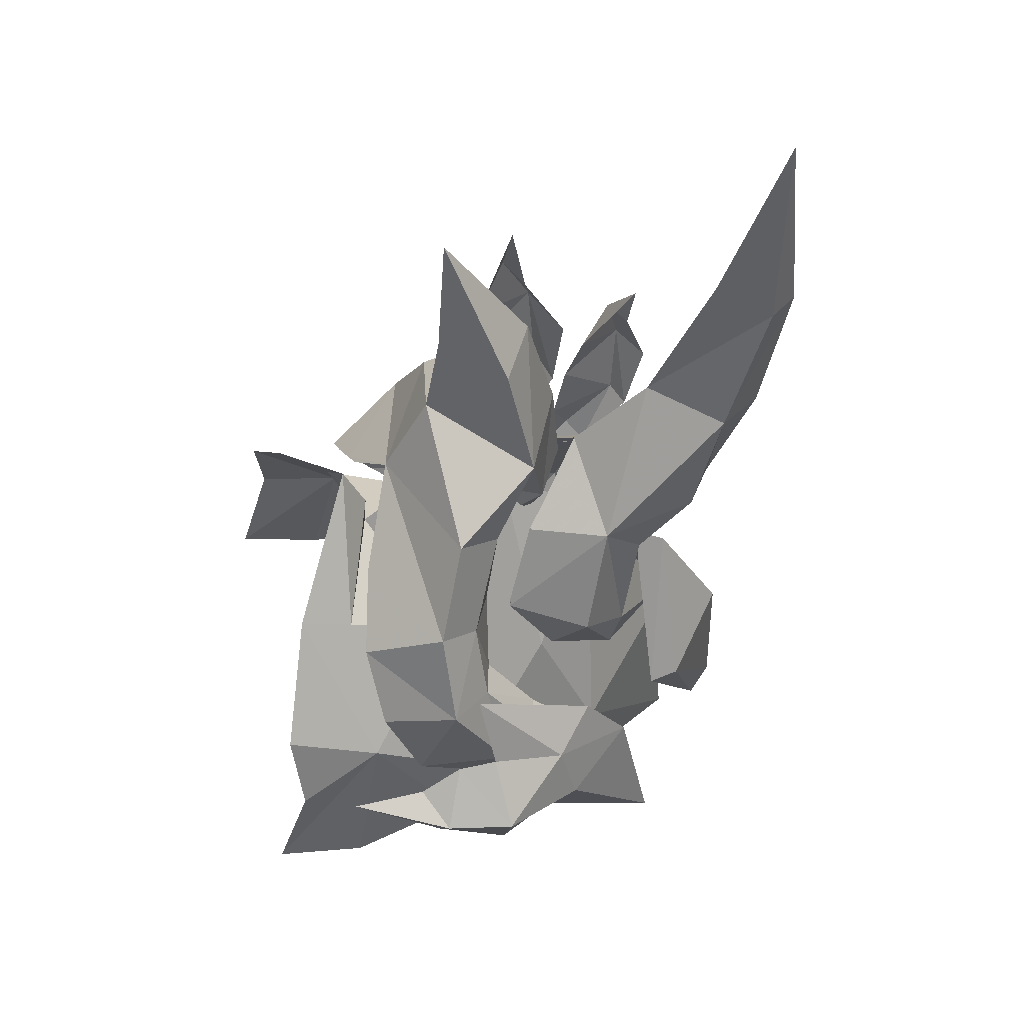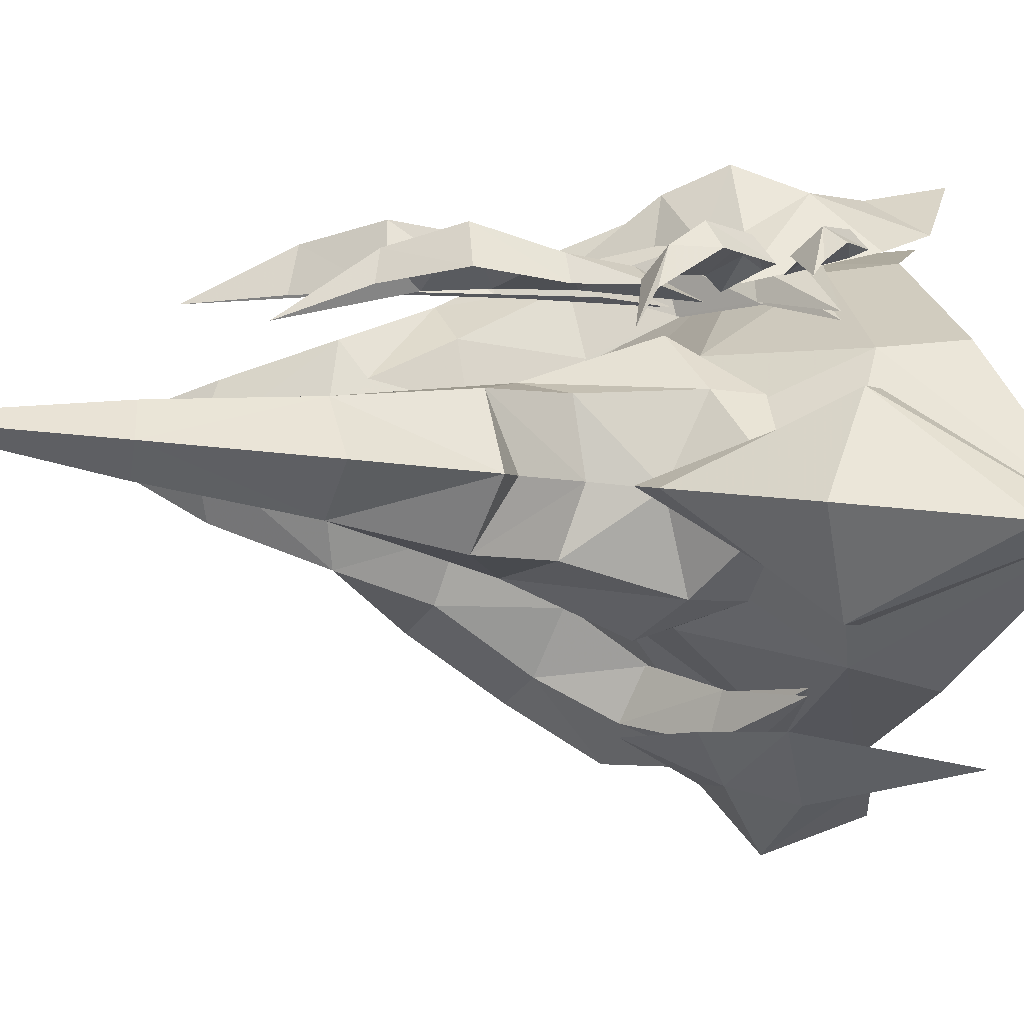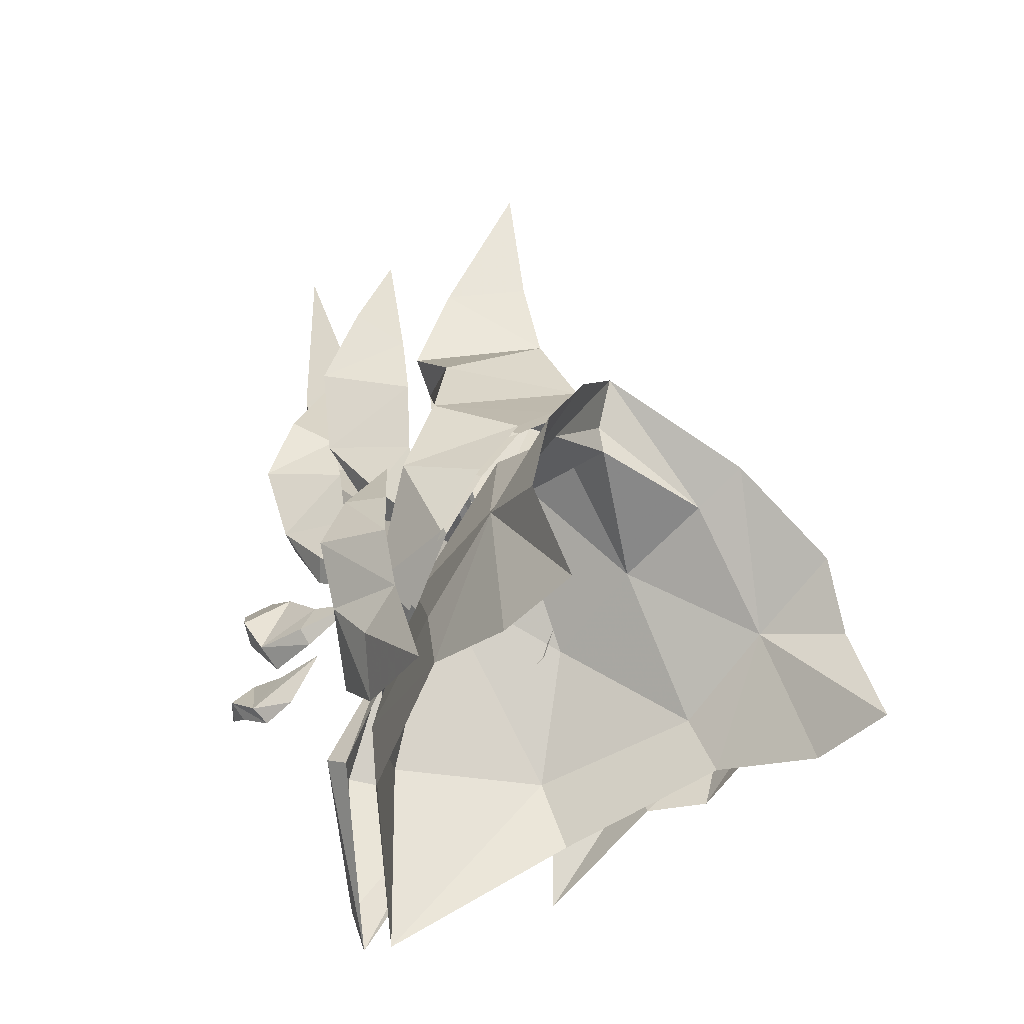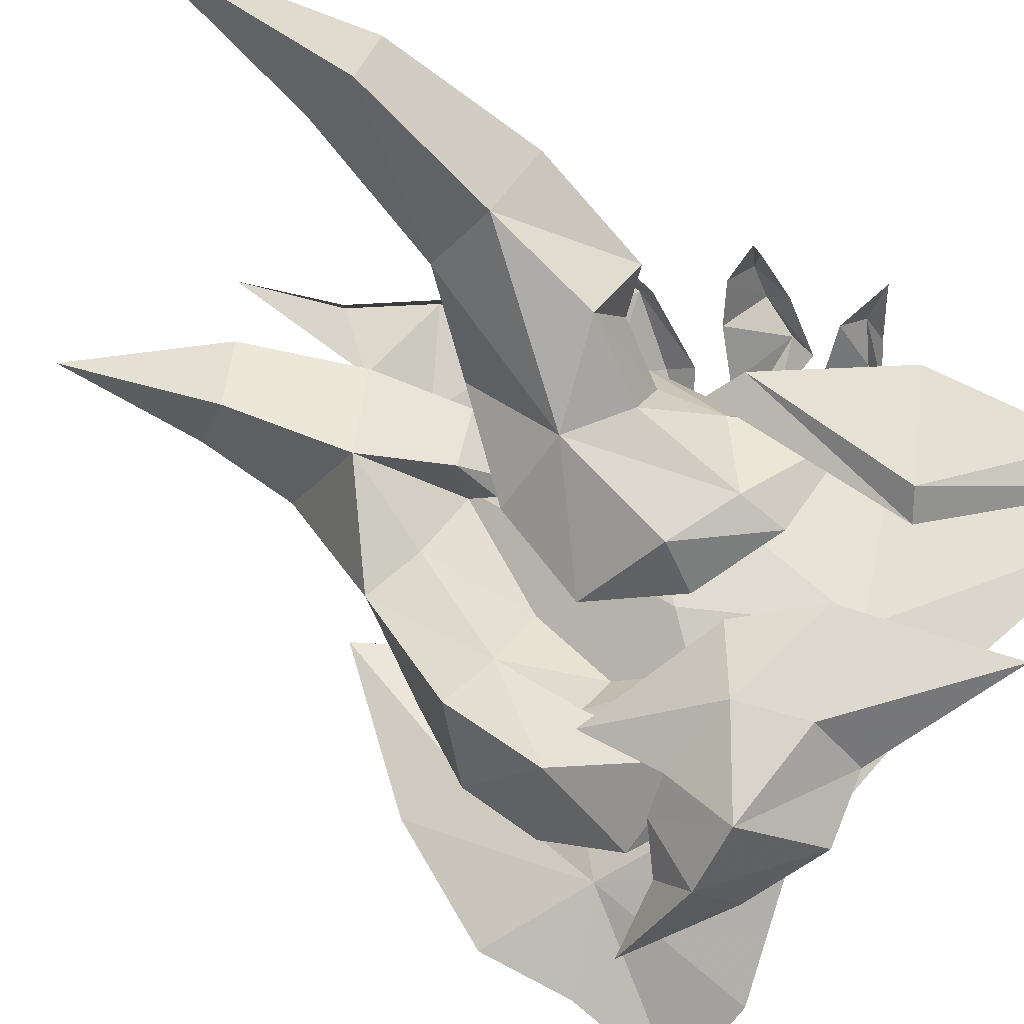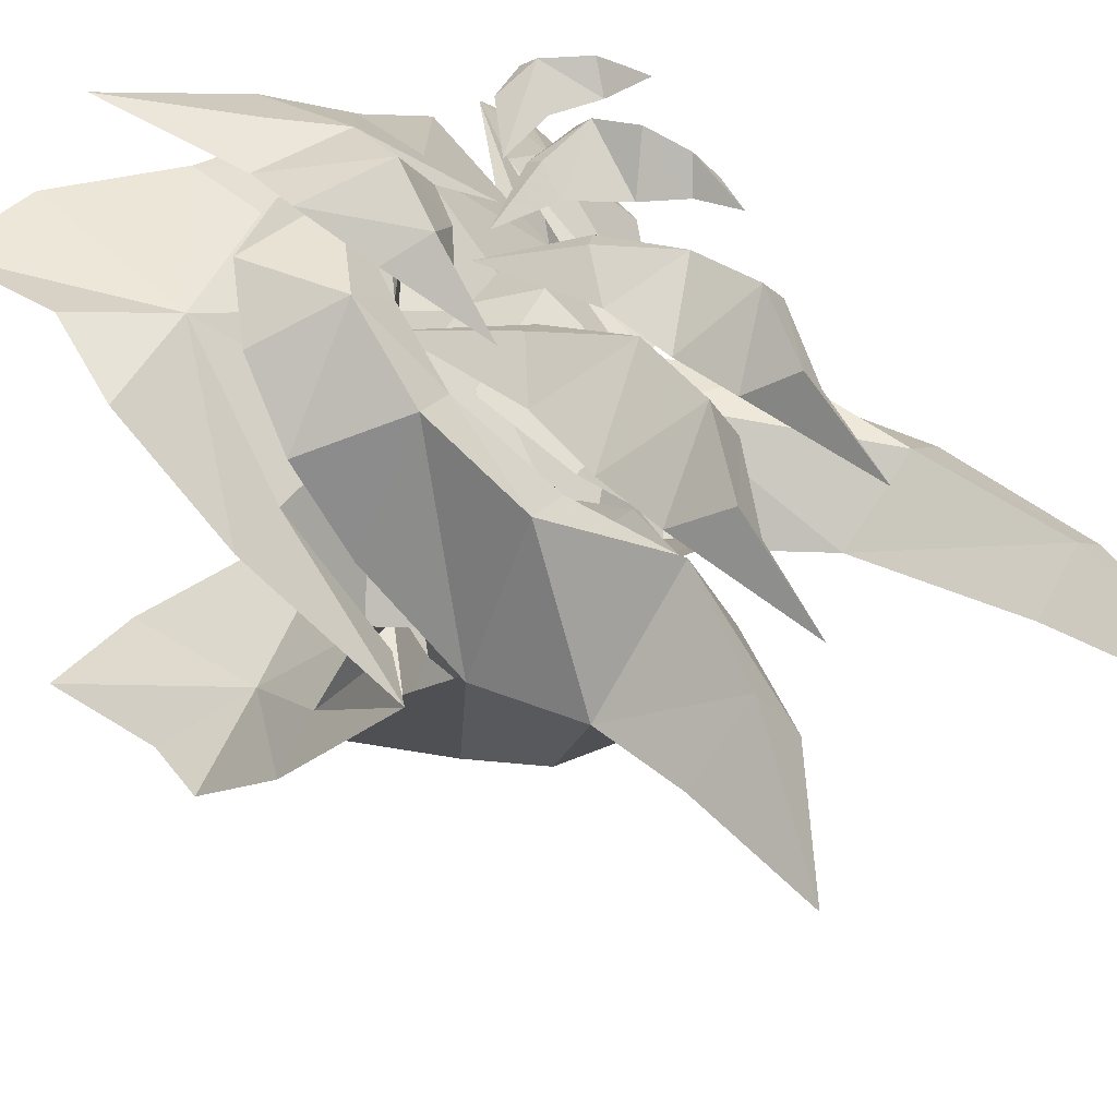
<metadata>
{"format":"obj","ext":"obj","renderer":"f3d","projection":"perspective","resolution":1024,"background":"white","views":[{"elev":55.4,"azim":-9.7,"up":"+Z"},{"elev":-0.3,"azim":93.9,"up":"+Y"},{"elev":-33.7,"azim":-135.4,"up":"+Z"},{"elev":-65.2,"azim":65.7,"up":"+Y"},{"elev":52.0,"azim":-35.1,"up":"+Y"}]}
</metadata>
<code>
g Object05
v 8.773 7.559 6.639
v 8.64 8.086 9.36
v 6.21 6.355 8.532
v 6.164 6.259 6.048
v 9.224 6.136 6.611
v 9.585 6.194 9.328
v 7.629 7.568 11.76
v 7.716 6.038 14.85
v 6.54 6.359 10.6
v 8.201 6.226 11.96
v 7.139 6.845 4.517
v 7.848 6.158 4.002
v 5.036 6.089 2.179
f 2 1 3
f 4 3 1
f 1 2 5
f 6 5 2
f 8 7 9
f 10 6 7
f 2 9 7
f 11 4 1
f 12 1 5
f 13 11 12
f 13 4 11
f 8 10 7
f 7 6 2
f 12 11 1
f 2 3 9
g Object06
v 9.712 6.237 6.634
v 9.314 6.22 4.513
v 11.62 6.938 4.71
v 11.9 7.691 7.026
v 12.01 6.166 4.552
v 12.7 6.536 6.864
v 10.3 6.136 8.362
v 11.39 7.111 9.229
v 11.93 5.308 11.87
v 11.92 6.195 9.305
v 9.916 6.753 3.094
v 10.46 6.262 2.514
v 7.797 6.014 1.376
f 15 14 16
f 17 16 14
f 19 18 17
f 16 17 18
f 21 20 22
f 19 21 23
f 20 21 17
f 15 16 24
f 16 18 25
f 24 25 26
f 15 24 26
f 23 21 22
f 19 17 21
f 24 16 25
f 14 20 17
g Object07
v 11.81 6.387 2.332
v 10.36 6.478 1.362
v 12.03 7.312 0.2234
v 12.71 7.585 1.335
v 11.99 6.603 -0.3555
v 13.14 6.895 0.9082
v 13.11 6.166 2.845
v 13.55 6.931 2.192
v 14.66 4.919 2.936
v 14.25 5.864 2.432
v 10.46 6.956 0.4294
v 10.38 6.599 -0.04491
v 8.591 6.21 0.9598
f 28 27 29
f 30 29 27
f 32 31 30
f 29 30 31
f 34 33 35
f 32 34 36
f 33 34 30
f 28 29 37
f 29 31 38
f 37 38 39
f 28 37 39
f 36 34 35
f 32 30 34
f 37 29 38
f 27 33 30
g Object08
v 13.03 6.692 -0.6468
v 11.58 6.757 -0.8985
v 12.09 7.406 -2.099
v 13.32 7.366 -1.411
v 11.9 6.94 -2.547
v 13.06 7.007 -1.999
v 14.83 6.077 -1.135
v 14.32 6.456 -1.393
v 10.03 6.497 -0.5605
v 10.85 6.837 -2.117
f 41 40 42
f 43 42 40
f 45 44 43
f 42 43 44
f 43 40 46
f 45 43 47
f 41 42 48
f 42 44 49
f 42 49 48
f 47 43 46
g common_shoulder_66670
v -1.063 5.477 5.245
v -2.047 8.096 2.068
v 0.8998 7.586 0.2838
v 0.6179 4.984 4.32
v 3.495 7.357 -3.803
v 4.138 7.078 -1.821
v -1.831 8.603 -0.5293
v 8.604 4.998 -5.292
v 9.16 4.773 -2.874
v -2.982 8.211 -3.944
v -0.1417 8.064 -4.496
v 3.874 4.684 3.084
v 3.572 1.69 7.46
v 1.626 1.555 5.942
v -1.063 -2.405 5.947
v 0.6179 -2.107 4.952
v 0.8998 -5.382 1.439
v -2.047 -5.544 3.283
v 4.138 -5.254 -0.7224
v 3.495 -5.855 -2.626
v -1.831 -6.502 0.8164
v 9.16 -3.171 -2.166
v 8.604 -3.796 -4.509
v -0.1417 -6.674 -3.183
v -2.982 -6.72 -2.614
v 3.874 -2.03 3.682
v 1.042 1.796 8.514
v 1.725 1.644 6.943
v 6.517 1.722 7.82
v 12.83 0.3162 -8.097
v 7.358 4.677 1.495
v 9.737 1.416 4.385
v 12.35 0.8582 -1.878
v 7.358 -2.304 2.117
f 51 50 52
f 53 52 50
f 55 54 52
f 51 52 56
f 57 54 58
f 55 58 54
f 56 52 59
f 60 59 52
f 62 61 63
f 53 63 61
f 65 64 66
f 67 66 64
f 68 66 69
f 67 70 66
f 68 69 71
f 72 71 69
f 73 66 74
f 70 74 66
f 65 75 63
f 62 63 75
f 53 76 77
f 61 62 78
f 57 58 79
f 77 63 53
f 58 80 81
f 80 52 61
f 61 78 80
f 50 76 53
f 79 58 82
f 53 61 52
f 58 55 80
f 60 52 54
f 55 52 80
f 80 78 81
f 58 81 82
f 77 76 65
f 78 62 75
f 79 71 72
f 65 63 77
f 81 83 71
f 75 66 68
f 83 78 75
f 65 76 64
f 82 71 79
f 66 75 65
f 83 68 71
f 69 66 73
f 81 78 83
f 82 81 71
f 75 68 83
g Object03
v 6.949 -6.183 -2.876
v 5.128 -7.224 -2.849
v 5.245 -8.269 -0.08431
v 7.857 -6.729 -1.082
v 4.981 -6.461 1.508
v 7.382 -6.276 0.8908
v 10.03 -4.7 -0.6788
v 3.062 -7.974 -0.08355
v 2.812 -7.184 -1.579
v 8.611 -4.817 1.547
v 4.618 -5.256 3.654
v 3.694 -6.454 1.345
v -0.09017 -6.823 0.4434
v 2.302 -6.69 0.5288
v 10.9 -5.536 -5.445
f 85 84 86
f 87 86 84
f 88 86 89
f 87 89 86
f 90 89 87
f 86 91 85
f 92 85 91
f 89 93 94
f 95 86 88
f 96 92 91
f 97 91 95
f 87 98 90
f 84 98 87
f 96 91 97
f 91 86 95
f 93 89 90
f 88 89 94
g Object04
v 3.807 8.774 -1.544
v 6.463 8.917 -1.324
v 6.359 9.684 0.705
v 3.84 9.224 0.2643
v 7.516 7.833 0.3643
v 5.748 7.878 -4.455
v 7.594 7.283 -3.131
v 4.985 8.872 -2.784
v 6.143 8.93 2.498
v 4.758 8.447 2.279
v 9.179 6.382 0.4613
v 7.27 7.556 1.456
v 6.238 7.139 4.744
v 6.483 7.566 2.672
v 1.784 9.566 -5.17
f 100 99 101
f 102 101 99
f 101 103 100
f 105 104 100
f 106 100 104
f 108 107 102
f 101 102 107
f 109 105 100
f 103 101 110
f 107 108 111
f 110 107 112
f 106 99 100
f 106 104 113
f 99 106 113
f 112 107 111
f 110 101 107
f 103 109 100
g Object01
v 4.567 5.925 8.429
v 3.561 7.35 5.566
v 4.561 6.545 4.947
v 5.653 5.081 7.867
v 4.311 2.032 11.3
v 7.001 4.911 10.75
v 6.571 3.893 13.91
v 4.894 2.291 14.2
v 2.767 1.802 8.585
v 1.604 4.118 5.908
v 7.333 2.309 14.4
v 8.15 2.011 11.06
v 7.267 4.005 10.05
v 7.618 3.334 8.08
v 8.328 1.764 8.29
v 5.194 4.645 4.498
v 6.469 2.182 7.473
v 4.995 5.84 2.034
v 4.744 7.341 2.455
v 6.559 6.041 -0.1324
v 6.146 6.928 0.03064
v 4.567 -2.306 9.162
v 5.653 -1.575 8.46
v 4.561 -3.532 5.844
v 3.561 -4.216 6.596
v 6.571 0.6617 14.2
v 7.134 -0.5781 10.84
v 1.604 -0.9498 6.359
v 7.618 0.1813 8.361
v 5.194 -1.718 5.065
v 6.469 1.232 7.558
v 4.995 -3.33 2.851
v 4.744 -4.756 3.533
v 6.559 -3.911 0.7542
v 6.412 -5.102 1.17
v 1.436 7.45 1.972
v 3.659 8.446 2.774
v 1.14 6.138 4.101
v 7.127 2.499 6.842
v 5.046 2.649 18.23
v 7.278 1.529 5.514
v 5.345 7.829 -0.3685
v 8.361 5.505 -2.055
v 4.452 7.303 -1.488
v 2.412 7.986 0.03764
v 1.436 -4.926 3.074
v 1.14 -3.257 4.938
v 3.659 -5.787 4.042
v 7.127 0.8086 6.993
v 5.345 -5.736 0.8399
v 8.361 -3.723 -1.232
v 4.452 -5.392 -0.3567
v 2.412 -5.795 1.265
f 115 114 116
f 117 116 114
f 119 118 120
f 121 120 118
f 114 115 122
f 123 122 115
f 120 124 119
f 125 119 124
f 126 125 127
f 128 127 125
f 119 126 114
f 117 114 126
f 130 129 117
f 116 117 129
f 129 131 116
f 132 116 131
f 131 133 132
f 134 132 133
f 136 135 137
f 138 137 135
f 121 118 139
f 140 139 118
f 141 138 122
f 135 122 138
f 125 124 140
f 139 140 124
f 128 125 142
f 140 142 125
f 140 135 136
f 137 143 136
f 144 136 143
f 146 145 137
f 143 137 145
f 148 147 146
f 145 146 147
f 150 149 151
f 152 130 127
f 153 124 120
f 150 115 116
f 119 114 118
f 127 128 154
f 153 120 121
f 155 150 132
f 156 155 134
f 156 157 155
f 149 150 158
f 158 150 155
f 158 155 157
f 123 115 151
f 150 151 115
f 132 134 155
f 152 127 154
f 118 114 122
f 130 126 127
f 117 126 130
f 156 134 133
f 150 116 132
f 125 126 119
f 160 159 161
f 142 144 162
f 139 124 153
f 137 138 161
f 118 135 140
f 154 128 142
f 121 139 153
f 146 161 163
f 148 163 164
f 163 165 164
f 166 161 159
f 163 161 166
f 165 163 166
f 160 138 141
f 138 160 161
f 163 148 146
f 154 142 162
f 122 135 118
f 142 140 144
f 144 140 136
f 147 148 164
f 146 137 161
g liuguang01
v 4.517 6.164 8.549
v 3.549 7.591 5.694
v 4.789 6.692 4.98
v 5.872 5.239 7.829
v 4.077 2.034 11.44
v 7.112 5.156 10.8
v 6.611 4.149 14
v 4.623 2.294 14.23
v 2.543 1.817 8.741
v 1.436 4.238 6.086
v 7.586 2.318 14.51
v 8.42 2.014 11.1
v 7.5 4.133 9.992
v 7.706 3.573 7.98
v 8.598 1.761 8.253
v 5.452 4.734 4.485
v 6.55 2.405 7.339
v 5.254 5.86 2.119
v 4.977 7.46 2.532
v 6.764 6.106 0.03502
v 6.353 7.076 0.1299
v 4.524 -2.516 9.332
v 5.872 -1.736 8.441
v 4.789 -3.671 5.903
v 3.549 -4.43 6.764
v 6.609 0.4156 14.31
v 7.265 -0.8004 10.93
v 1.435 -1.037 6.555
v 7.716 -0.06175 8.285
v 5.452 -1.807 5.067
v 6.547 0.9897 7.46
v 5.254 -3.334 2.938
v 4.974 -4.861 3.636
v 6.767 -3.876 0.927
v 6.615 -5.247 1.279
v 1.308 7.682 2.038
v 3.691 8.709 2.838
v 0.9804 6.312 4.237
v 7.082 2.73 6.704
v 4.97 2.672 18.49
v 7.516 1.517 5.38
v 5.453 8.075 -0.4131
v 8.541 5.71 -2.051
v 4.485 7.537 -1.624
v 2.374 8.253 -0.004613
v 1.307 -5.142 3.18
v 0.9793 -3.405 5.102
v 3.69 -6.036 4.151
v 7.076 0.5584 6.896
v 5.425 -5.996 0.8242
v 8.554 -3.914 -1.208
v 4.483 -5.646 -0.4528
v 2.371 -6.065 1.269
f 168 167 169
f 170 169 167
f 172 171 173
f 174 173 171
f 167 168 175
f 176 175 168
f 173 177 172
f 178 172 177
f 179 178 180
f 181 180 178
f 172 179 167
f 170 167 179
f 183 182 170
f 169 170 182
f 182 184 169
f 185 169 184
f 184 186 185
f 187 185 186
f 189 188 190
f 191 190 188
f 174 171 192
f 193 192 171
f 194 191 175
f 188 175 191
f 178 177 193
f 192 193 177
f 181 178 195
f 193 195 178
f 193 188 189
f 190 196 189
f 197 189 196
f 199 198 190
f 196 190 198
f 201 200 199
f 198 199 200
f 203 202 204
f 205 183 180
f 206 177 173
f 203 168 169
f 172 167 171
f 180 181 207
f 206 173 174
f 208 203 185
f 209 208 187
f 209 210 208
f 202 203 211
f 211 203 208
f 211 208 210
f 176 168 204
f 203 204 168
f 185 187 208
f 205 180 207
f 171 167 175
f 183 179 180
f 170 179 183
f 209 187 186
f 203 169 185
f 178 179 172
f 213 212 214
f 195 197 215
f 192 177 206
f 190 191 214
f 171 188 193
f 207 181 195
f 174 192 206
f 199 214 216
f 201 216 217
f 216 218 217
f 219 214 212
f 216 214 219
f 218 216 219
f 213 191 194
f 191 213 214
f 216 201 199
f 207 195 215
f 175 188 171
f 195 193 197
f 197 193 189
f 200 201 217
f 199 190 214
g Object02
v 11.85 1.976 10.67
v 9.265 1.799 8.548
v 9.883 3.685 5.943
v 14.11 3.18 10.12
v 9.135 4.892 2.398
v 7.798 4.286 1.356
v 9.97 3.398 -0.08553
v 10.48 3.555 1.258
v 10.72 3.42 4.622
v 12.88 3.454 6.642
v 10.96 1.408 4.297
v 12.46 1.556 5.954
v 11.09 1.23 2.3
v 14.04 0.6685 10.19
v 9.873 -0.7674 6.356
v 8.926 -2.328 3.159
v 10.34 -1.321 1.773
v 9.979 -1.327 0.3316
v 7.798 -1.92 1.909
v 11.05 -0.3704 4.963
v 15.53 1.577 14.51
v 14.06 2.366 15.05
v 12.88 -0.1751 6.966
v 16.34 2.296 14.26
v 16 2.857 20.56
v 15.53 3.048 14.38
v 12.15 0.9652 -0.812
v 7.249 3.56 6.381
v 6.287 4.461 3.693
v 15.41 1.878 9.572
v 13.87 1.575 6.165
v 6.287 -1.68 4.24
v 7.249 -0.3168 6.727
f 221 220 222
f 223 222 220
f 225 224 226
f 227 226 224
f 228 227 222
f 224 222 227
f 228 229 230
f 231 230 229
f 230 232 228
f 227 228 232
f 233 220 234
f 221 234 220
f 236 235 237
f 238 237 235
f 235 236 234
f 239 234 236
f 233 240 220
f 241 220 240
f 231 242 230
f 239 230 242
f 236 232 239
f 230 239 232
f 244 243 245
f 244 245 241
f 246 226 227
f 247 222 248
f 248 222 224
f 248 224 225
f 221 222 247
f 249 223 243
f 245 243 223
f 223 220 245
f 241 245 220
f 223 249 250
f 231 229 250
f 246 227 232
f 234 239 242
f 240 243 244
f 241 240 244
f 236 237 246
f 251 234 252
f 235 234 251
f 238 235 251
f 252 234 221
f 249 243 233
f 240 233 243
f 233 250 249
f 250 242 231
f 232 236 246
f 229 223 250
f 242 250 233
f 229 228 222
f 242 233 234
f 229 222 223
g liuguang02
v 11.69 1.987 10.81
v 9.168 1.823 8.732
v 9.894 3.885 6.004
v 14.16 3.385 10.12
v 9.191 5.091 2.368
v 7.773 4.478 1.277
v 10.07 3.571 -0.1445
v 10.64 3.687 1.232
v 10.85 3.576 4.571
v 12.99 3.618 6.563
v 11.16 1.42 4.239
v 12.58 1.54 5.78
v 11.3 1.23 2.336
v 14.09 0.4677 10.23
v 9.889 -0.9546 6.448
v 8.97 -2.532 3.166
v 10.5 -1.463 1.768
v 10.09 -1.505 0.3055
v 7.774 -2.123 1.864
v 11.2 -0.5064 4.915
v 15.57 1.375 14.54
v 13.87 2.373 15.13
v 12.99 -0.3454 6.915
v 16.55 2.294 14.24
v 16.02 2.876 20.77
v 15.57 3.252 14.38
v 12.36 0.9672 -0.7831
v 7.255 3.748 6.471
v 6.274 4.667 3.731
v 15.61 1.872 9.507
v 14.02 1.561 6.013
v 6.263 -1.875 4.31
v 7.239 -0.4814 6.855
f 254 253 255
f 256 255 253
f 258 257 259
f 260 259 257
f 261 260 255
f 257 255 260
f 261 262 263
f 264 263 262
f 263 265 261
f 260 261 265
f 266 253 267
f 254 267 253
f 269 268 270
f 271 270 268
f 268 269 267
f 272 267 269
f 266 273 253
f 274 253 273
f 264 275 263
f 272 263 275
f 269 265 272
f 263 272 265
f 277 276 278
f 277 278 274
f 279 259 260
f 280 255 281
f 281 255 257
f 281 257 258
f 254 255 280
f 282 256 276
f 278 276 256
f 256 253 278
f 274 278 253
f 256 282 283
f 264 262 283
f 279 260 265
f 267 272 275
f 273 276 277
f 274 273 277
f 269 270 279
f 284 267 285
f 268 267 284
f 271 268 284
f 285 267 254
f 282 276 266
f 273 266 276
f 266 283 282
f 283 275 264
f 265 269 279
f 262 256 283
f 275 283 266
f 262 261 255
f 275 266 267
f 262 255 256
g Object09
v 12.58 1.243 2.442
v 11.51 1.311 3.071
v 11.71 3.635 -2.849
v 12.67 3.661 -2.425
v 14.17 0.3371 -7.862
v 14.74 0.462 -6.325
v 12.67 -1.997 -1.921
v 11.71 -2.023 -2.345
v 14.71 0.8965 -1.449
f 287 286 288
f 289 288 286
f 288 289 290
f 291 290 289
f 292 286 293
f 287 293 286
f 291 292 290
f 293 290 292
f 289 294 291
f 294 289 286
f 291 294 292
f 286 292 294

</code>
